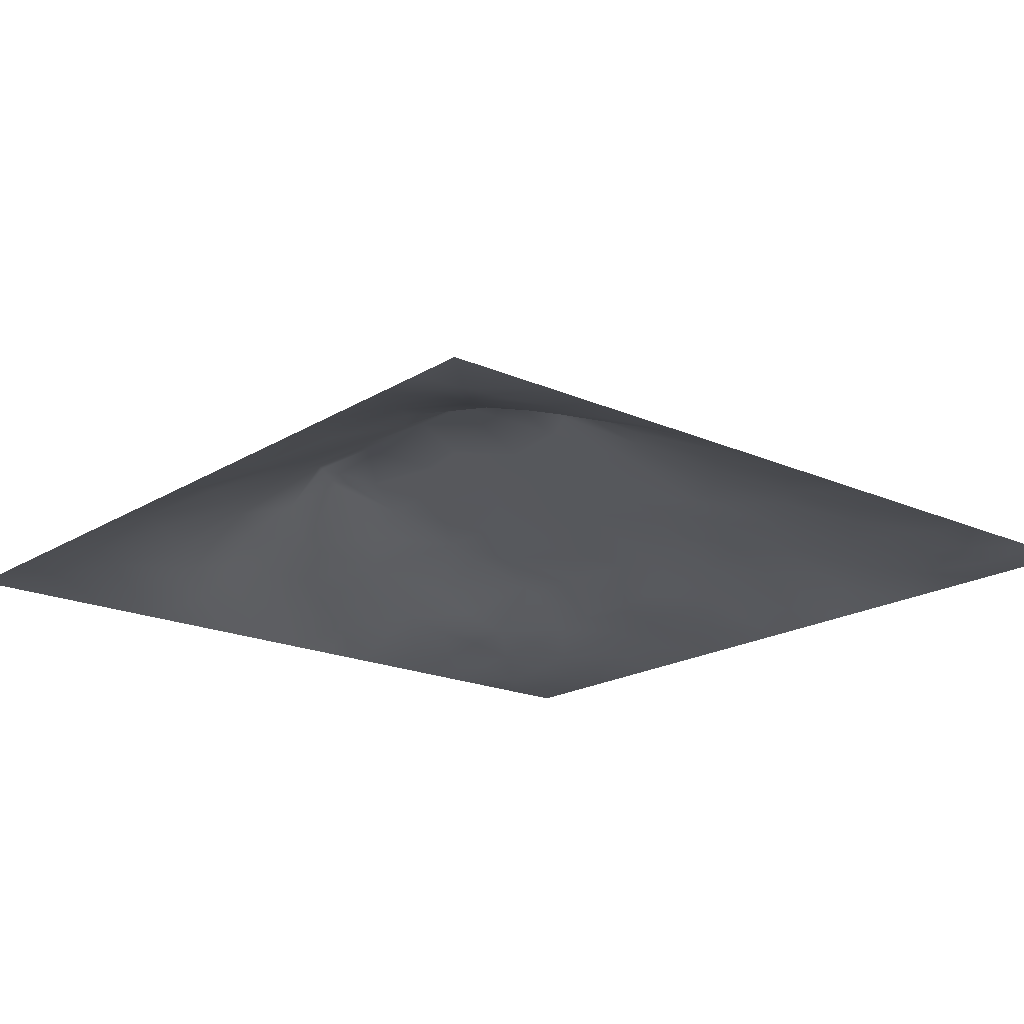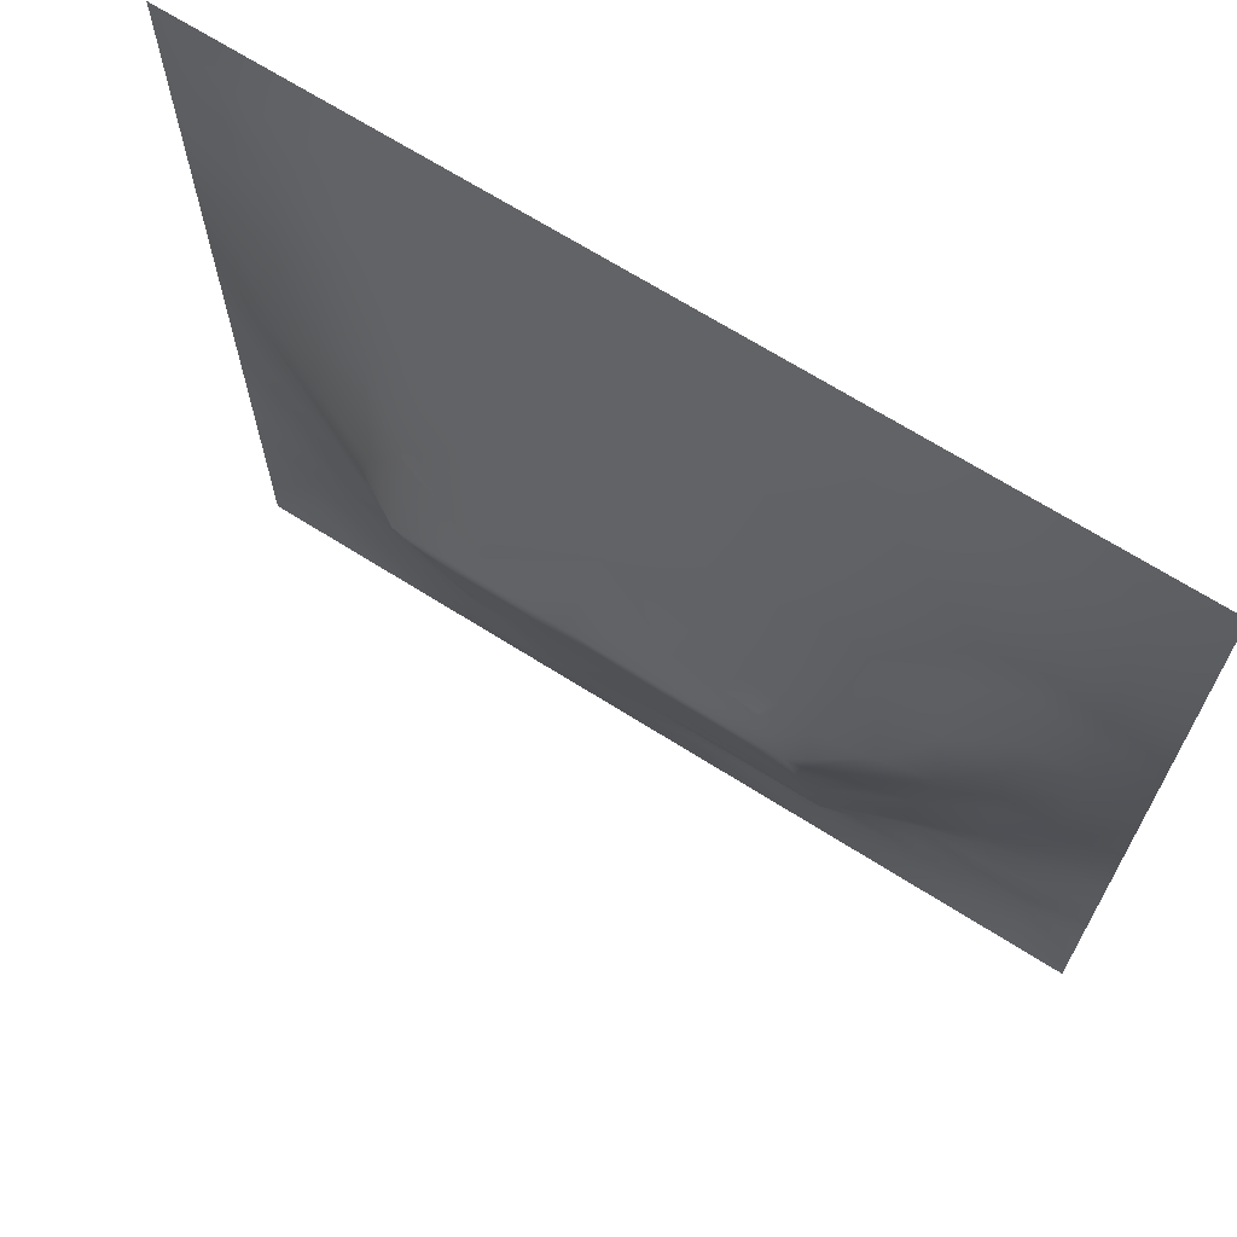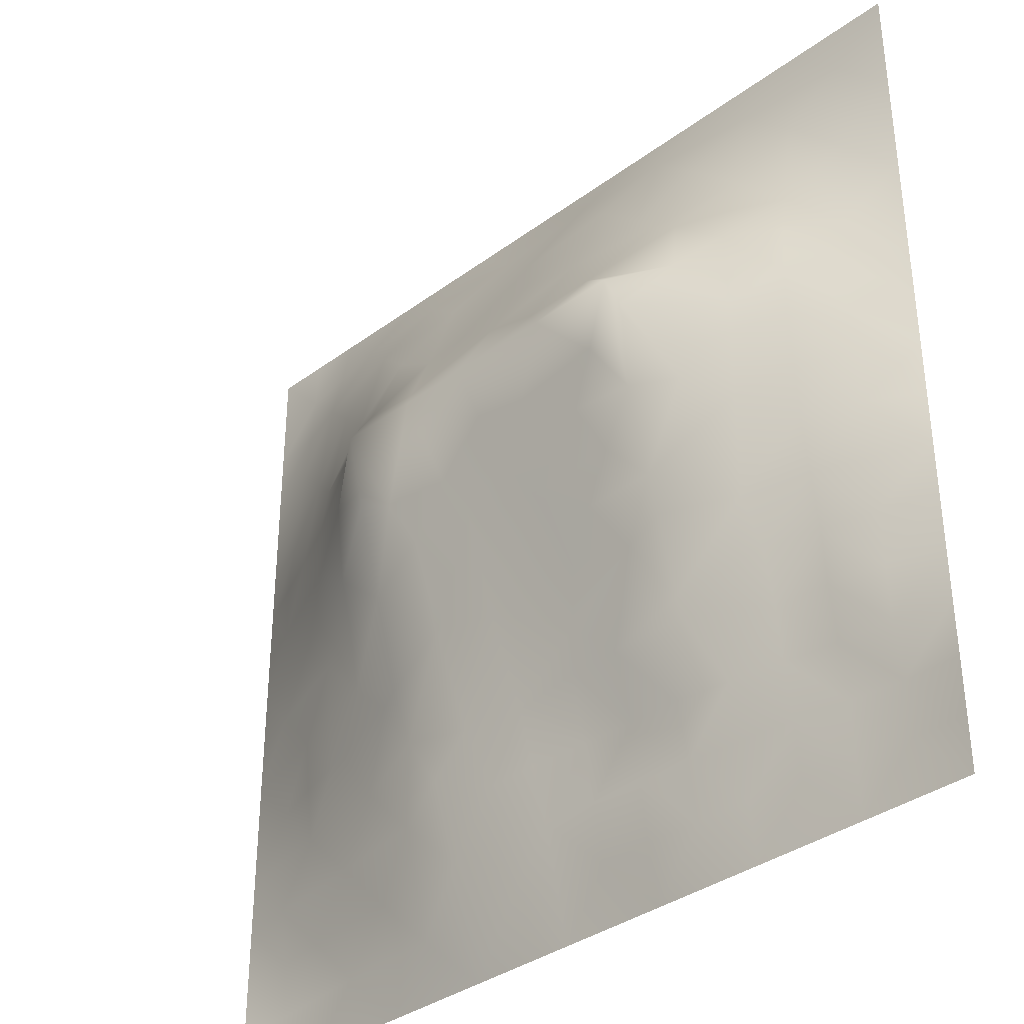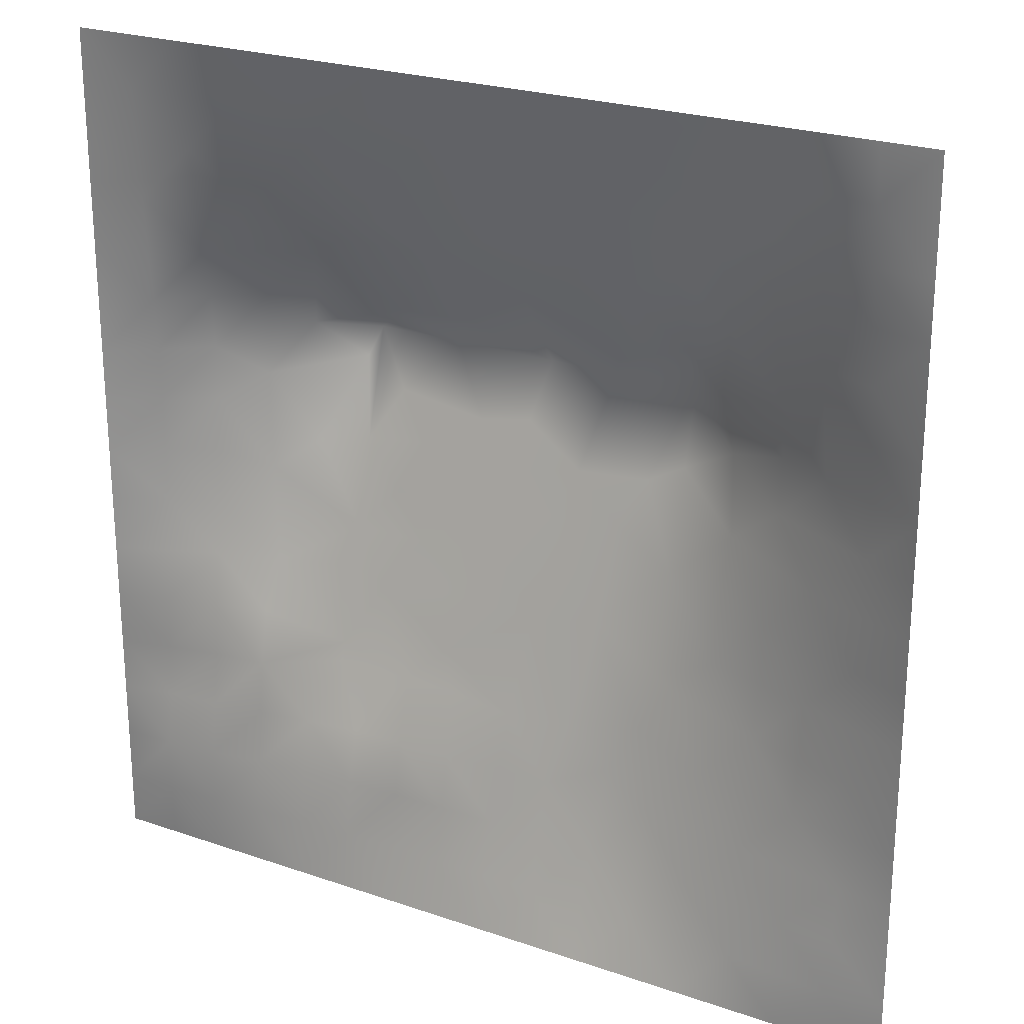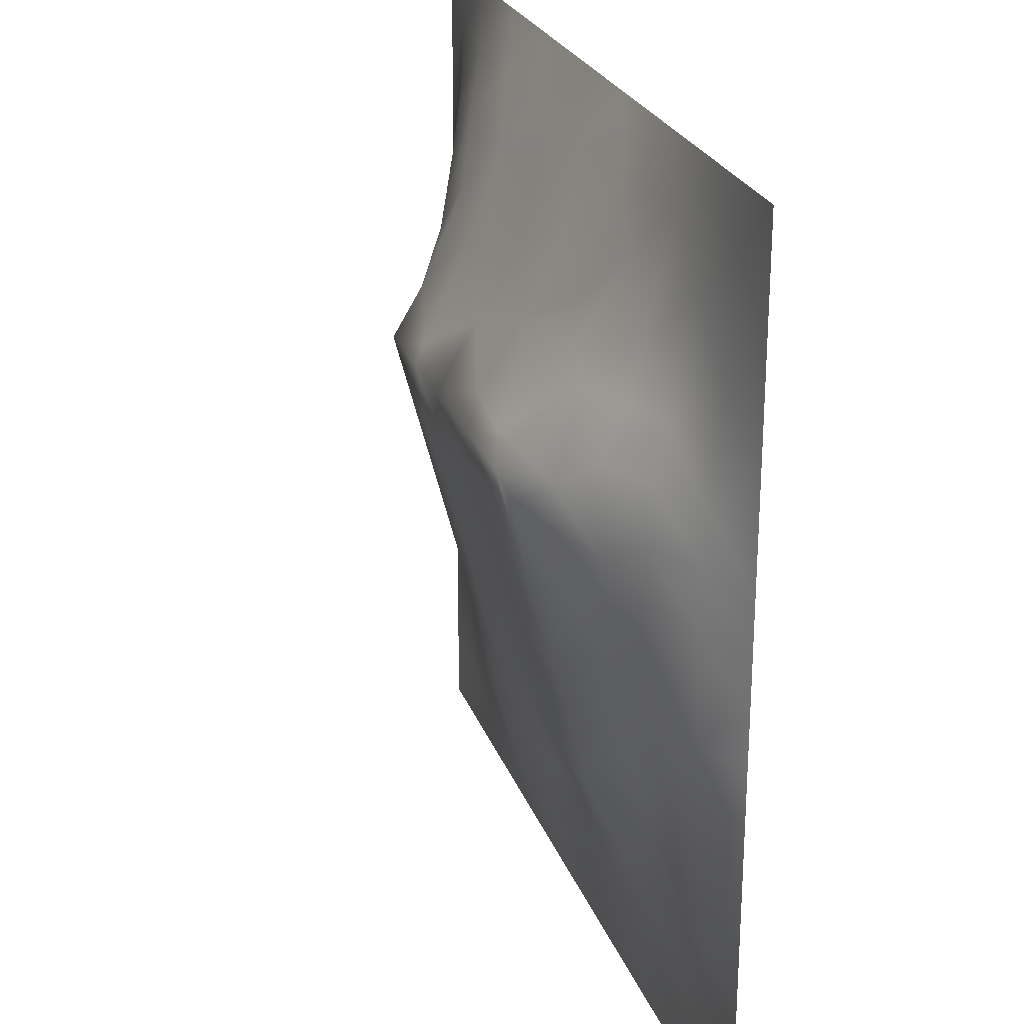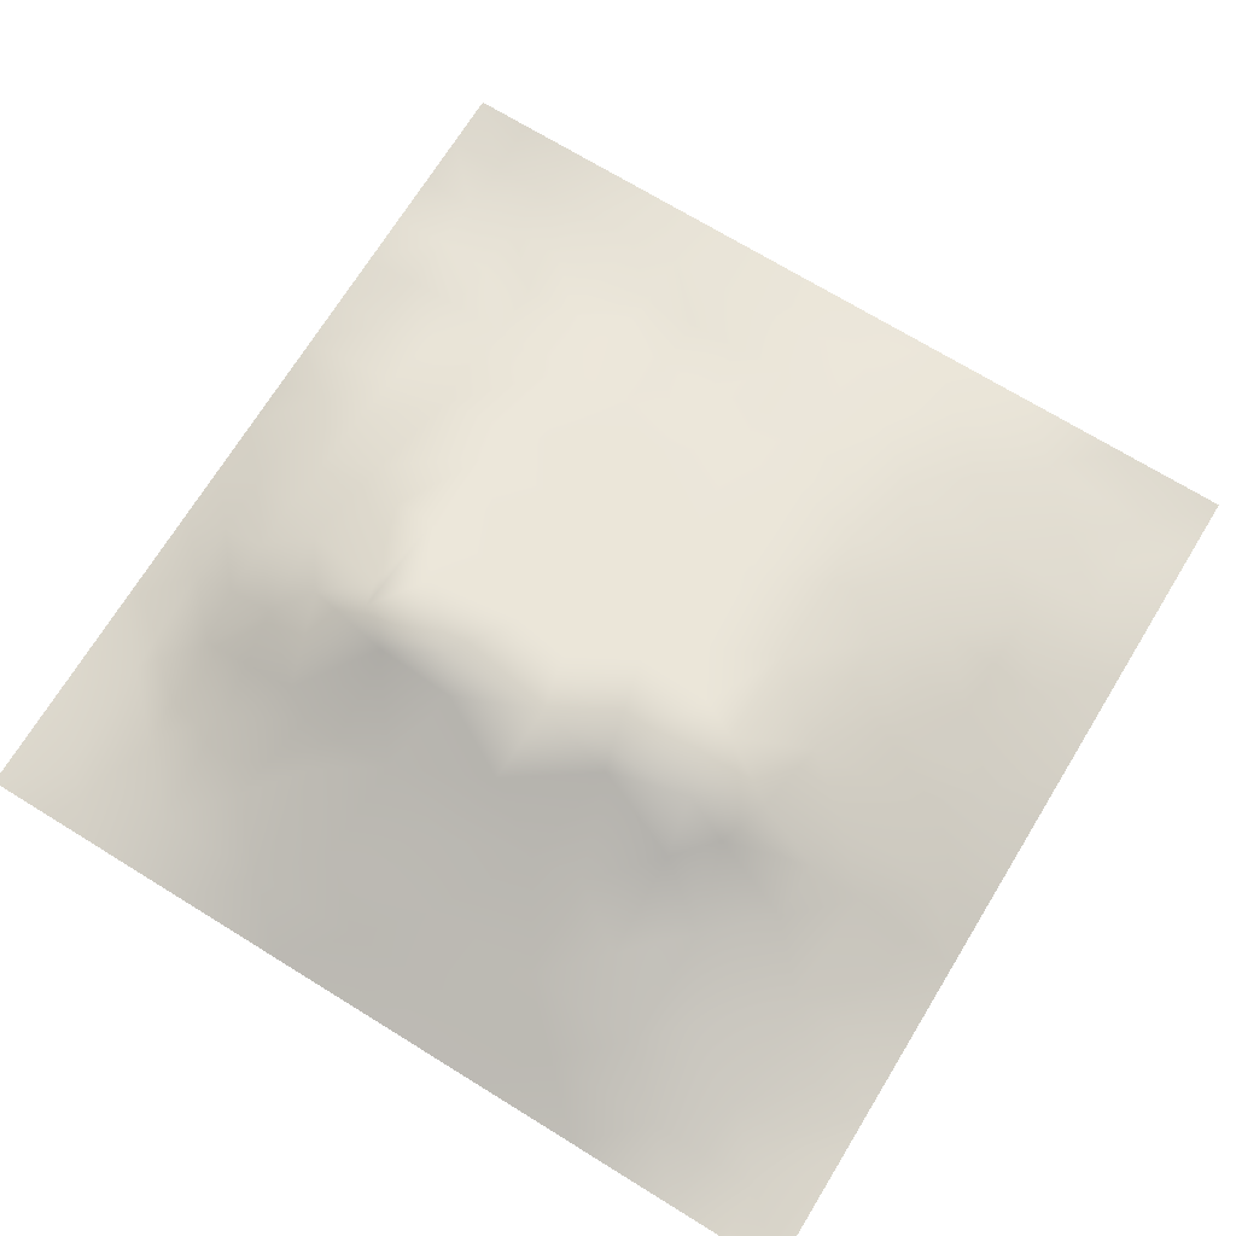
<metadata>
{"format":"obj","ext":"obj","renderer":"f3d","projection":"perspective","resolution":1024,"background":"white","views":[{"elev":-18.9,"azim":-130.4,"up":"+Z"},{"elev":68.2,"azim":32.4,"up":"+Y"},{"elev":-35.9,"azim":44.1,"up":"+Y"},{"elev":23.8,"azim":-150.1,"up":"+Y"},{"elev":24.8,"azim":72.7,"up":"+Y"},{"elev":71.1,"azim":-148.4,"up":"+Z"}]}
</metadata>
<code>
v -0 0 -0
v 1 0 -0
v -0 1 0
v 1 1 0
v 0.9363 0.1273 -0.001628
v -0 0.5 0
v 0.5 1 0
v 1 0.5 0
v 0.5 -0 0
v 0.2452 0.756 0.08406
v 0.7583 0.7558 0.08697
v 0.2501 0.2521 0.04886
v 0.8759 0.3164 0.02729
v 0.75 0 0
v 0.25 0 0
v 1 0.75 0
v 1 0.25 0
v 0.25 1 0
v 0.75 1 0
v 0 0.25 0
v 1 0.4375 0
v 0.3659 0.2204 0.0597
v 0.06311 0.8753 0.007389
v 0.2405 0.521 0.0962
v 0.8116 0.2557 0.02542
v 0.8783 0.3786 0.04013
v 0.6254 0.131 0.02377
v 0.881 0.441 0.05228
v 0.8735 0.1289 0.002584
v 0.3754 0.1237 0.03827
v 0.1259 0.1264 0.008827
v 0.493 0.2553 0.06021
v 0.885 0.6298 0.06399
v 0.1249 0.9383 0.01149
v 0.8754 0.875 0.01964
v 0.3745 0.8787 0.05409
v 0.252 0.6068 0.1181
v 0.124 0.8769 0.02569
v 0.1199 0.628 0.0545
v 0.6269 0.8798 0.0576
v 0.1242 0.3776 0.03715
v 0.2504 0.1257 0.0254
v 0.8783 0.7512 0.04036
v 0.875 0.2535 0.0221
v 0.2483 0.8807 0.05081
v 0.7515 0.8769 0.04067
v 0.1253 0.2521 0.02443
v 0.1235 0.7522 0.03998
v 0.3199 0.5681 0.1422
v 0.5838 0.3108 0.07398
v 0.0625 1 0
v 0.8819 0.5041 0.05678
v 0.4346 0.7765 0.09801
v 0.2452 0.4602 0.08556
v 0 0.375 0
v 0.5008 0.8765 0.05248
v 0 0.6875 -0
v 0.2483 0.3784 0.07315
v 0.124 0.5034 0.04364
v 0.5222 0.4208 0.1027
v 0.6302 0.2661 0.06223
v 0.5014 0.1275 0.03082
v 0.497 0.6522 0.1641
v 0 0.625 0
v 0.647 0.5338 0.1328
v 0.4461 0.5406 0.1346
v 0.625 1 0
v 0.875 1 0
v 0.125 1 0
v 0.375 1 0
v 1 0.375 0
v 0.5688 0.4682 0.1156
v 1 0.875 0
v 1 0.625 0
v 0.375 0 0
v 0.125 0 0
v 0.875 0 0
v 0.625 0 0
v 0.7492 0.1306 0.01539
v 0.4742 0.485 0.1202
v 0.7716 0.5225 0.107
v 0.06348 0.314 0.0114
v 0.1853 0.4415 0.06367
v 0.1863 0.3149 0.04972
v 0.06188 0.4391 0.02099
v 0.6878 0.9391 0.02499
v 0.6914 0.8164 0.07251
v 0.563 0.9394 0.02856
v 0.06109 0.6886 0.02302
v 0.1818 0.6921 0.07457
v 0.06068 0.564 0.02529
v 0.1872 0.9397 0.0207
v 0.1846 0.817 0.05392
v 0.06272 0.9375 0.003164
v 0.3937 0.4914 0.1241
v 0.6769 0.363 0.08775
v 0.5082 0.7321 0.1215
v 0.3099 0.8191 0.07783
v 0.4377 0.9375 0.02415
v 0.9378 0.8123 0.01272
v 0.8149 0.8136 0.0449
v 0.9373 0.9373 0.004536
v 1 0.1875 -0
v 0 0.1875 0
v 0.9431 0.5021 0.03311
v 0.8327 0.598 0.0939
v 0.8268 0.6956 0.09135
v 0.942 0.627 0.03065
v 0.3103 0.7102 0.1246
v 0.8197 0.7542 0.06639
v 0.8839 0.5672 0.06336
v 0.1879 0.06299 0.01
v 0.06308 0.06323 -0.005507
v 0.1884 0.1896 0.02549
v 0.3125 0.06184 0.01797
v 0.3123 0.1872 0.05009
v 0.4382 0.06237 0.01853
v 0.8113 0.06577 0.002659
v 0.9366 0.06391 -0.002683
v 0.5707 0.2647 0.06246
v 0.5949 0.6871 0.1468
v 0.5266 0.8082 0.08518
v 0.5624 0.1945 0.03674
v 0.688 0.1928 0.03754
v 0.5635 0.06575 0.01136
v 0.9383 0.3143 0.01533
v 0.814 0.317 0.04225
v 0.9425 0.4392 0.03075
v 0.3124 0.9401 0.02735
v 0.7199 0.5266 0.1308
v 0.8118 0.1928 0.0192
v 0.8049 0.3766 0.06129
v 0.6874 0.06592 0.01167
v 0.4004 0.3805 0.09536
v 0.9374 0.1889 0.01036
v 0.4386 0.1891 0.04747
v 0.06291 0.1884 0.008541
v 0.3771 0.7732 0.09571
v 0.9401 0.6886 0.02433
v 0.7209 0.2886 0.06806
v 0.06244 0.8131 0.01438
v 0.8124 0.9376 0.01404
v 0.1813 0.567 0.07927
v 0.7853 0.6592 0.1248
v 0.6745 0.4738 0.1178
v 0.7193 0.6531 0.1643
v 0.3195 0.6514 0.1643
v 0.7248 0.7771 0.08506
v 0.3618 0.5466 0.1372
v 0.6183 0.6527 0.1642
v 0.1853 0.3779 0.05819
v 0.296 0.3346 0.07427
v 0.7319 0.6198 0.1517
v 0.3203 0.4531 0.1119
v 0.6833 0.6826 0.1507
v 0.3312 0.2775 0.06751
v 0.2706 0.6659 0.1252
v 0.5339 0.5235 0.1303
v 0.6165 0.777 0.09976
v 0.5992 0.3739 0.09043
v 0.4159 0.6519 0.1641
v 0.7203 0.4247 0.104
v -0 0.0625 -0
v 0.1245 0.3146 0.03173
v 0.4195 0.2585 0.06762
v 0.06338 0.126 0.000153
v 0.8209 0.487 0.08023
v 0.4793 0.3685 0.08986
v 0.1798 0.6298 0.08264
v 0.4084 0.6729 0.1534
v -0 0.875 -0
v 0 0.8125 -0
v 0.8846 0.6921 0.05884
v 1 0.5625 0
v 1 0.0625 -0
v -0 0.5625 0
v -0 0.4375 0
v 0.5757 0.5741 0.1436
v 0.06218 0.7508 0.0184
v 0.7205 0.3796 0.09208
v 0.6253 0.1955 0.03393
v 0.7498 0.193 0.02874
v 0.6364 0.4235 0.1053
v 1 0.3125 0
v 0.6872 0.1312 0.01995
v 0.8112 0.1303 0.009406
v 0.6815 0.5876 0.1475
v 0.721 0.2665 0.06224
v 0.8742 0.1916 0.01139
v 0.6255 0.06546 0.01464
v 0.9377 0.2516 0.01251
v 0.5008 0.064 0.01498
v 0.5157 0.584 0.1462
v 0.5634 0.1303 0.02523
v 0.9423 0.5647 0.03204
v 0.4974 0.1912 0.04606
v 1 0.125 -0
v 0.7494 0.06603 0.007725
v 0.3204 0.3426 0.08272
v 0.8738 0.0649 0.000356
v 0.9375 0 -0
v 0.0599 0.6265 0.02726
f 1 113 163
f 76 112 113
f 84 152 58
f 166 104 163
f 156 12 116
f 130 153 146
f 136 30 117
f 166 137 104
f 166 163 113
f 194 62 125
f 112 31 113
f 31 166 113
f 115 112 15
f 31 137 166
f 134 156 165
f 114 137 31
f 76 113 1
f 146 187 130
f 15 112 76
f 115 15 75
f 114 31 42
f 116 115 30
f 196 32 136
f 22 30 136
f 112 42 31
f 62 136 117
f 165 136 32
f 162 132 167
f 156 199 152
f 156 116 22
f 42 116 114
f 116 30 22
f 42 112 115
f 42 115 116
f 82 47 164
f 12 114 116
f 154 199 134
f 58 199 154
f 134 165 168
f 72 183 145
f 156 152 12
f 165 156 22
f 165 22 136
f 168 165 32
f 151 83 41
f 114 12 47
f 132 127 26
f 80 134 168
f 95 134 80
f 134 199 156
f 63 170 161
f 193 161 66
f 147 109 157
f 154 134 95
f 37 24 49
f 54 58 154
f 84 58 151
f 58 152 199
f 45 98 36
f 83 58 54
f 85 55 41
f 151 58 83
f 85 41 83
f 82 164 41
f 84 41 164
f 84 151 41
f 47 84 164
f 84 12 152
f 47 137 114
f 192 125 62
f 84 47 12
f 55 82 41
f 20 104 137
f 55 20 82
f 147 157 37
f 24 59 83
f 177 55 85
f 39 169 90
f 171 23 94
f 115 75 30
f 92 18 69
f 56 53 122
f 85 59 6
f 91 6 59
f 94 38 34
f 6 91 176
f 94 34 69
f 189 131 29
f 97 53 170
f 138 53 36
f 98 138 36
f 109 98 10
f 129 45 36
f 157 169 37
f 45 10 98
f 172 141 23
f 70 129 99
f 34 38 92
f 129 70 18
f 36 99 129
f 34 92 69
f 38 45 92
f 141 38 23
f 93 10 45
f 94 69 51
f 94 23 38
f 2 175 119
f 197 103 5
f 172 23 171
f 179 141 172
f 89 39 48
f 48 38 141
f 64 89 57
f 48 141 179
f 77 118 14
f 111 195 33
f 198 14 118
f 93 45 38
f 93 38 48
f 201 2 119
f 49 24 154
f 59 85 83
f 24 143 59
f 39 90 48
f 89 48 179
f 57 179 172
f 57 89 179
f 108 33 195
f 176 91 64
f 66 161 149
f 170 53 138
f 117 30 75
f 6 177 85
f 24 83 54
f 77 201 119
f 24 54 154
f 143 169 39
f 149 154 95
f 49 154 149
f 66 95 80
f 161 147 149
f 147 37 49
f 37 143 24
f 157 90 169
f 37 169 143
f 109 170 138
f 157 10 90
f 109 138 98
f 109 10 157
f 147 49 149
f 147 170 109
f 193 158 178
f 161 170 147
f 150 63 178
f 97 170 63
f 66 149 95
f 158 66 80
f 60 80 168
f 65 178 158
f 150 121 63
f 193 178 63
f 193 63 161
f 193 66 158
f 121 97 63
f 122 97 159
f 155 121 150
f 159 155 148
f 150 178 187
f 146 150 187
f 159 87 40
f 127 13 26
f 146 155 150
f 194 181 123
f 190 27 194
f 130 187 65
f 81 153 130
f 144 146 153
f 144 155 146
f 122 159 40
f 142 101 35
f 11 155 144
f 65 187 178
f 96 183 160
f 145 183 162
f 167 28 52
f 106 153 81
f 167 106 81
f 144 106 107
f 111 105 195
f 200 77 119
f 10 93 90
f 33 106 111
f 167 111 106
f 111 52 105
f 33 107 106
f 48 90 93
f 173 108 139
f 173 107 33
f 173 33 108
f 148 101 46
f 110 101 11
f 11 144 107
f 148 11 101
f 144 153 106
f 110 11 107
f 43 173 139
f 86 87 46
f 43 107 173
f 43 110 107
f 43 101 110
f 100 43 139
f 18 92 129
f 45 129 92
f 86 46 142
f 102 35 100
f 68 142 102
f 88 99 56
f 142 35 102
f 148 46 87
f 46 101 142
f 19 86 142
f 88 40 86
f 56 36 53
f 40 87 86
f 71 126 184
f 8 195 105
f 174 108 195
f 74 139 108
f 16 139 74
f 16 100 139
f 159 148 87
f 148 155 11
f 159 97 121
f 159 121 155
f 56 122 40
f 122 53 97
f 88 56 40
f 56 99 36
f 67 88 86
f 7 99 88
f 7 70 99
f 67 7 88
f 19 67 86
f 68 19 142
f 73 102 100
f 4 68 102
f 73 4 102
f 16 73 100
f 174 74 108
f 8 174 195
f 182 185 79
f 189 44 25
f 13 191 126
f 191 17 184
f 191 184 126
f 101 43 35
f 128 8 105
f 28 105 52
f 28 128 105
f 72 65 158
f 26 128 28
f 123 32 196
f 100 35 43
f 137 47 20
f 39 91 143
f 72 80 60
f 50 32 120
f 135 17 191
f 13 44 191
f 13 126 26
f 189 25 131
f 132 26 28
f 25 13 127
f 140 132 180
f 140 180 96
f 182 188 124
f 25 44 13
f 167 132 28
f 162 180 132
f 167 52 111
f 162 167 81
f 160 183 72
f 181 120 123
f 162 81 130
f 145 130 65
f 160 60 168
f 96 162 183
f 145 162 130
f 72 145 65
f 72 158 80
f 160 72 60
f 61 50 120
f 96 50 61
f 120 32 123
f 124 188 61
f 50 160 168
f 50 168 32
f 140 127 132
f 140 96 61
f 96 180 162
f 96 160 50
f 188 140 61
f 140 25 127
f 181 27 185
f 188 25 140
f 181 185 124
f 190 125 78
f 190 194 125
f 21 8 128
f 82 20 47
f 192 62 117
f 181 124 61
f 181 61 120
f 131 25 182
f 186 182 79
f 62 123 196
f 62 196 136
f 194 27 181
f 194 123 62
f 9 125 192
f 198 185 133
f 9 117 75
f 9 192 117
f 78 125 9
f 133 185 27
f 133 190 78
f 133 27 190
f 14 133 78
f 186 198 118
f 126 71 26
f 200 119 5
f 59 143 91
f 71 21 128
f 198 79 185
f 198 133 14
f 182 25 188
f 182 124 185
f 200 186 118
f 119 175 5
f 186 131 182
f 186 79 198
f 5 103 135
f 135 103 17
f 135 191 44
f 135 44 189
f 5 189 29
f 5 135 189
f 200 5 29
f 3 94 51
f 200 29 186
f 175 197 5
f 171 94 3
f 77 200 118
f 128 26 71
f 186 29 131
f 64 202 89
f 202 39 89
f 39 202 91
f 202 64 91

</code>
